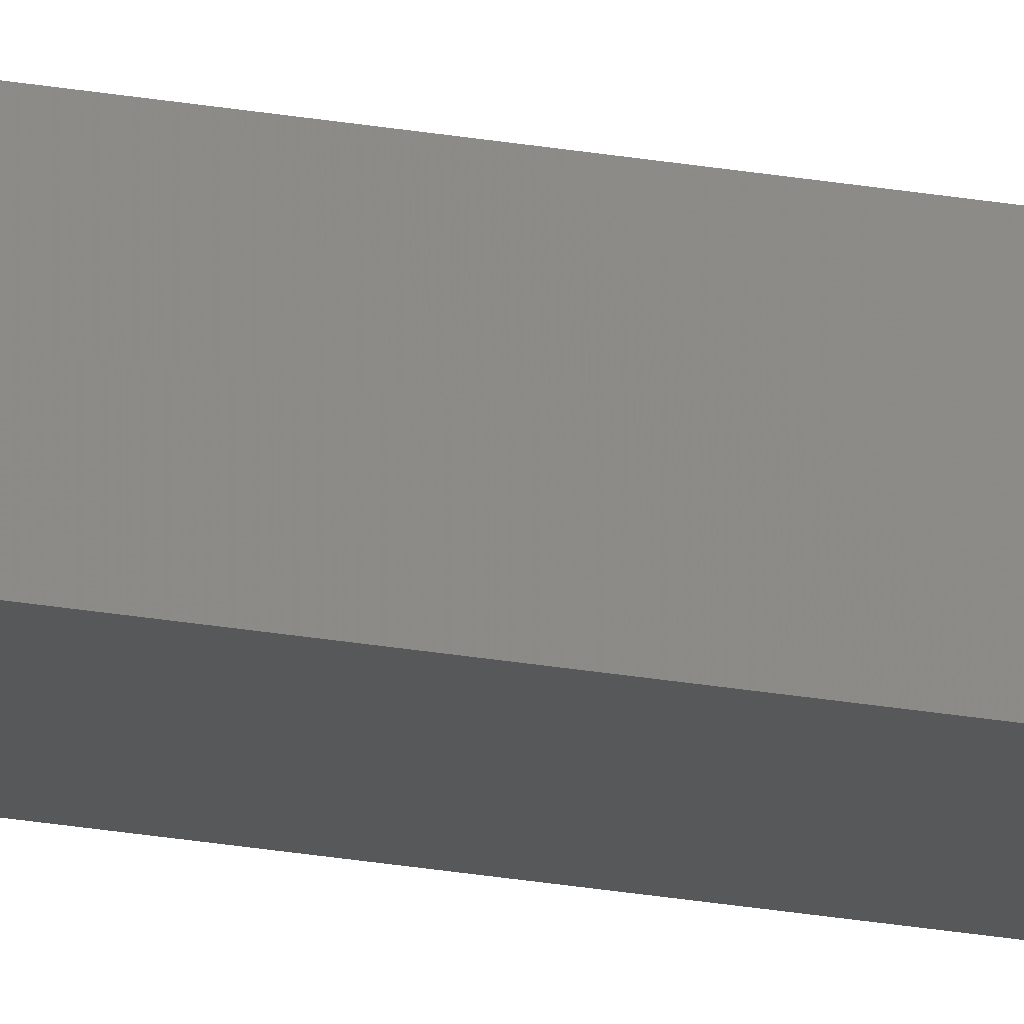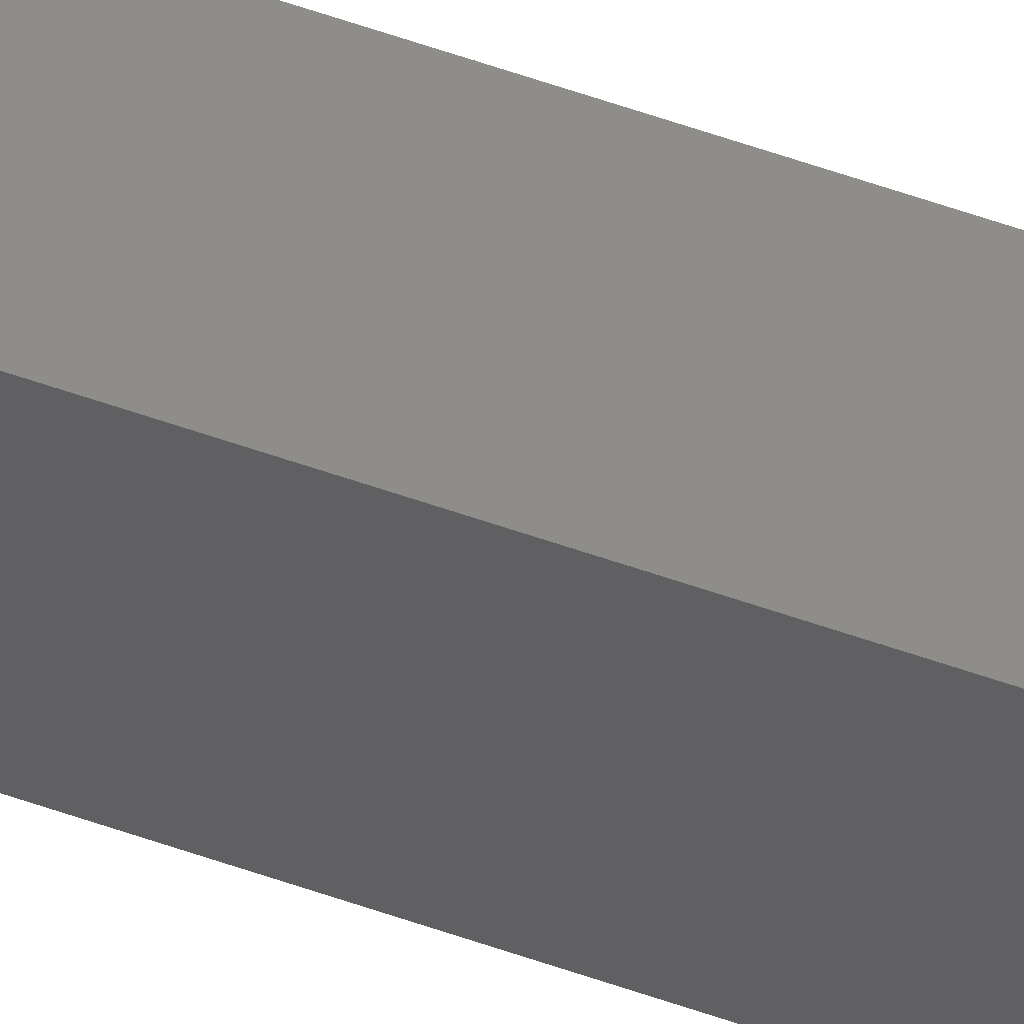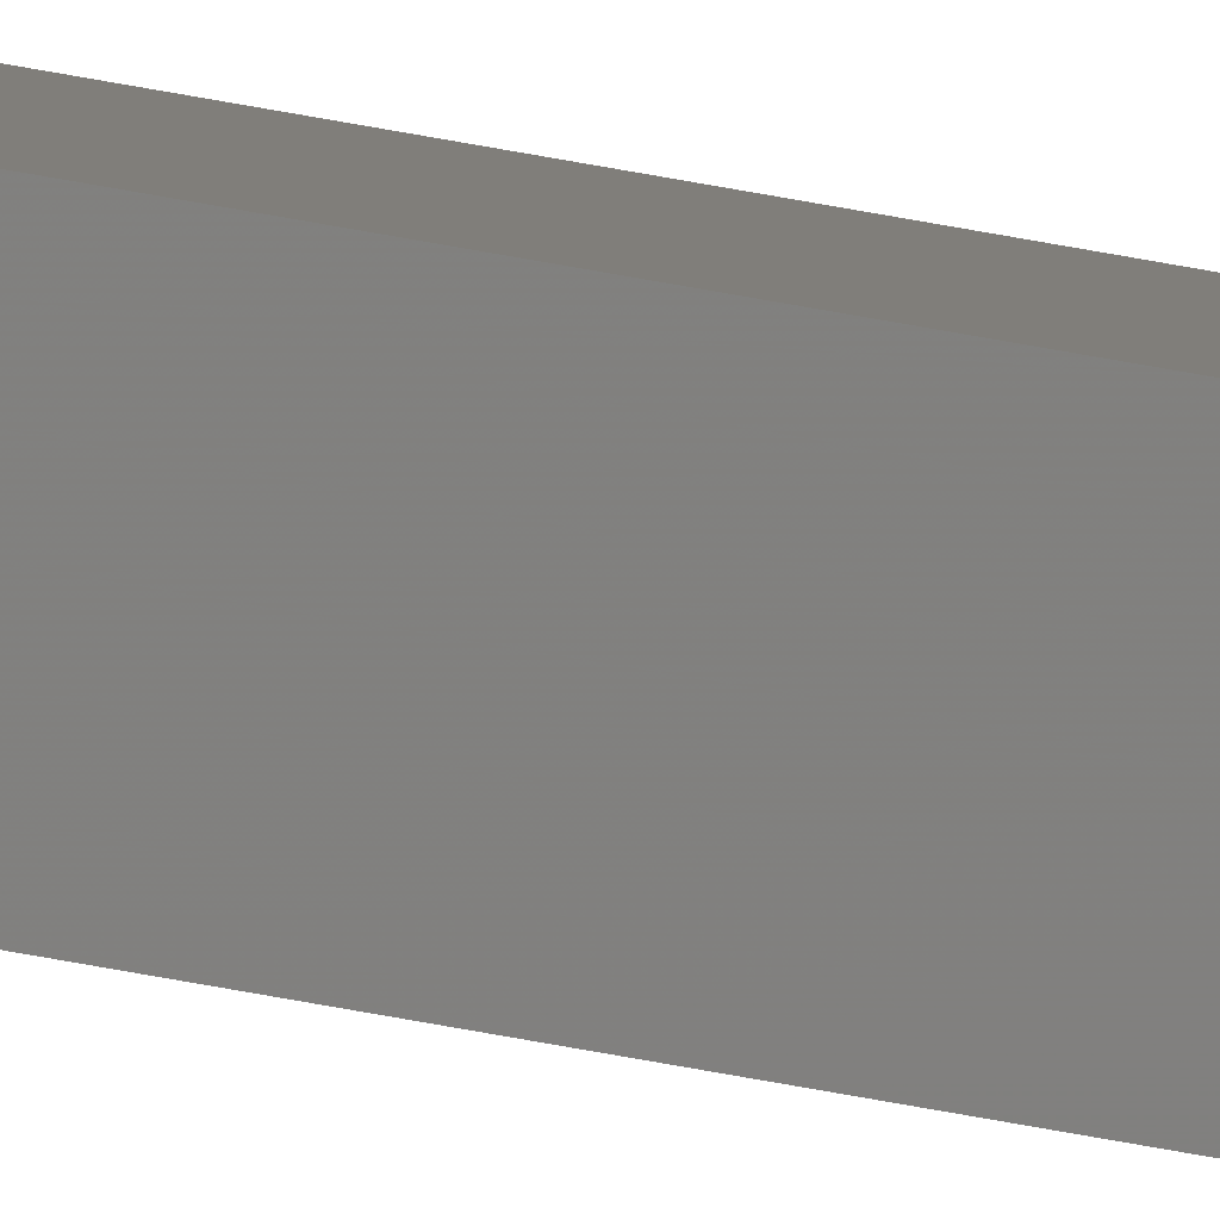
<metadata>
{"format":"stl","ext":"stl","renderer":"f3d","projection":"perspective","resolution":1024,"background":"white","views":[{"elev":-24.6,"azim":73.8,"up":"+Y"},{"elev":45.6,"azim":-66.5,"up":"+Y"},{"elev":-74.3,"azim":-100.1,"up":"+Y"}]}
</metadata>
<code>
# stl→obj: 16 verts, 28 faces
v 9.838 3.855 248.1
v 9.818 3.857 248.1
v 9.818 3.857 251.6
v 9.838 3.855 251.6
v 9.857 3.853 248.1
v 9.857 3.853 251.6
v 9.877 3.851 248.1
v 9.877 3.851 251.6
v 9.872 3.801 251.6
v 9.872 3.801 248.1
v 9.812 3.807 251.6
v 9.812 3.807 248.1
v 9.832 3.805 251.6
v 9.832 3.805 248.1
v 9.852 3.803 248.1
v 9.852 3.803 251.6
f 1 2 3
f 1 3 4
f 5 4 6
f 5 1 4
f 7 6 8
f 7 5 6
f 7 8 9
f 10 7 9
f 11 12 13
f 12 14 13
f 13 15 16
f 14 15 13
f 16 10 9
f 15 10 16
f 12 11 3
f 2 12 3
f 15 7 10
f 15 5 7
f 14 1 15
f 15 1 5
f 12 2 14
f 14 2 1
f 8 16 9
f 6 13 16
f 6 16 8
f 4 13 6
f 3 11 13
f 3 13 4

</code>
